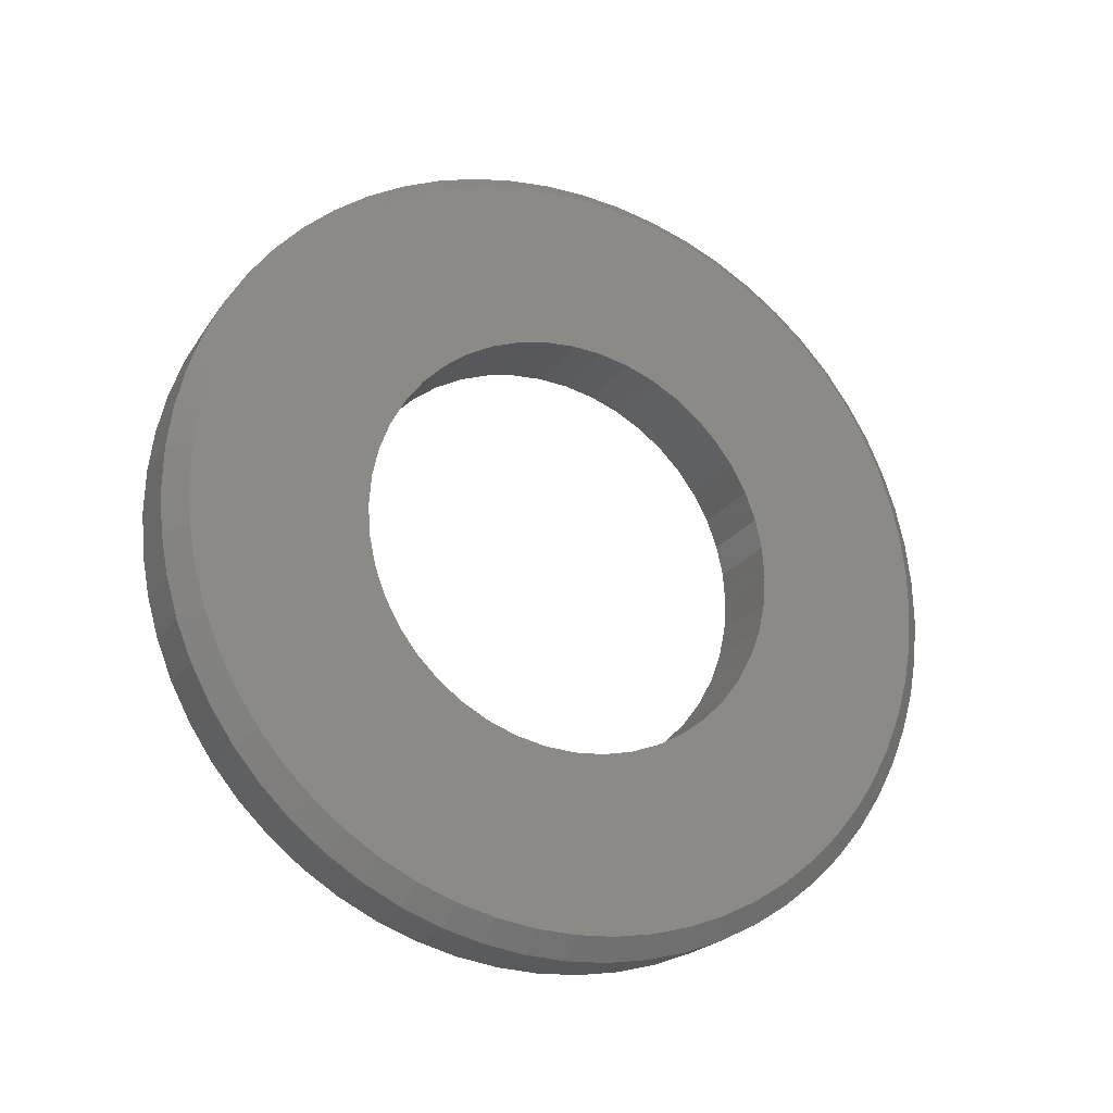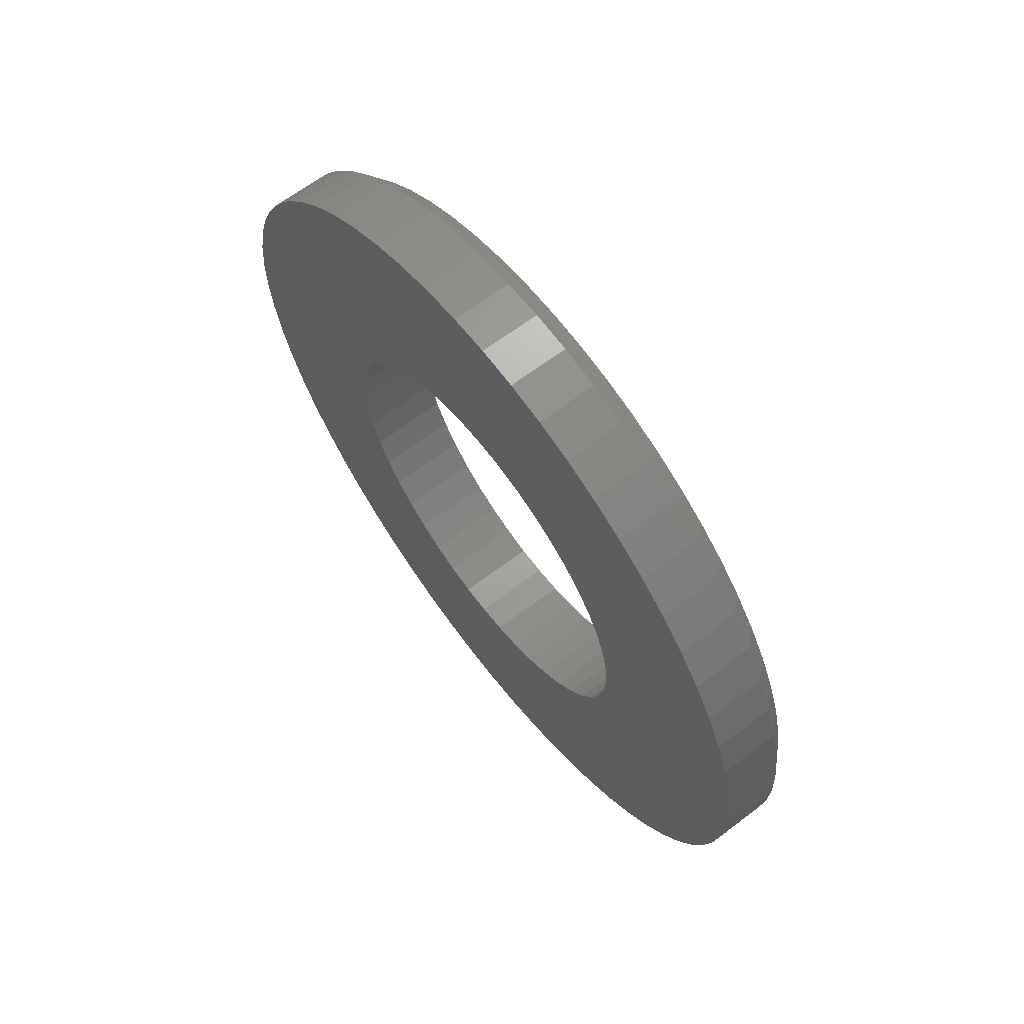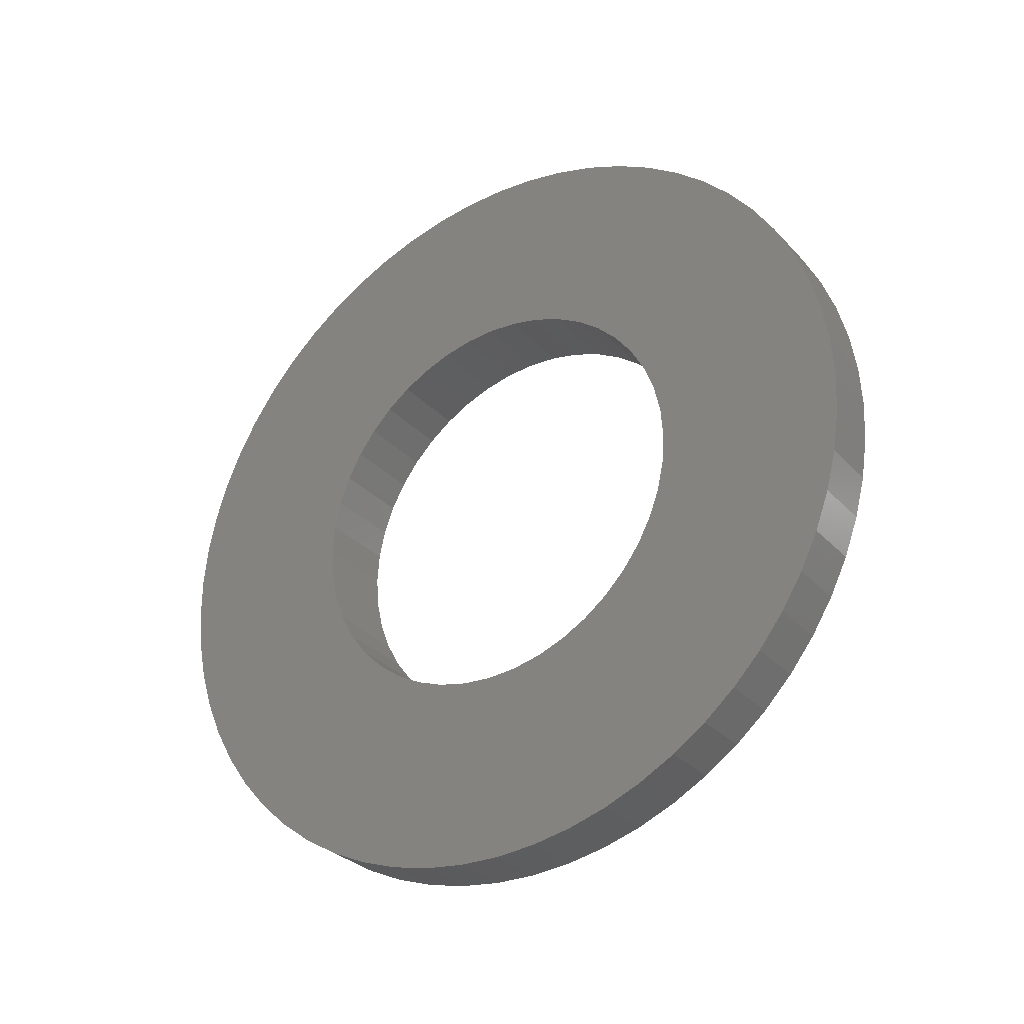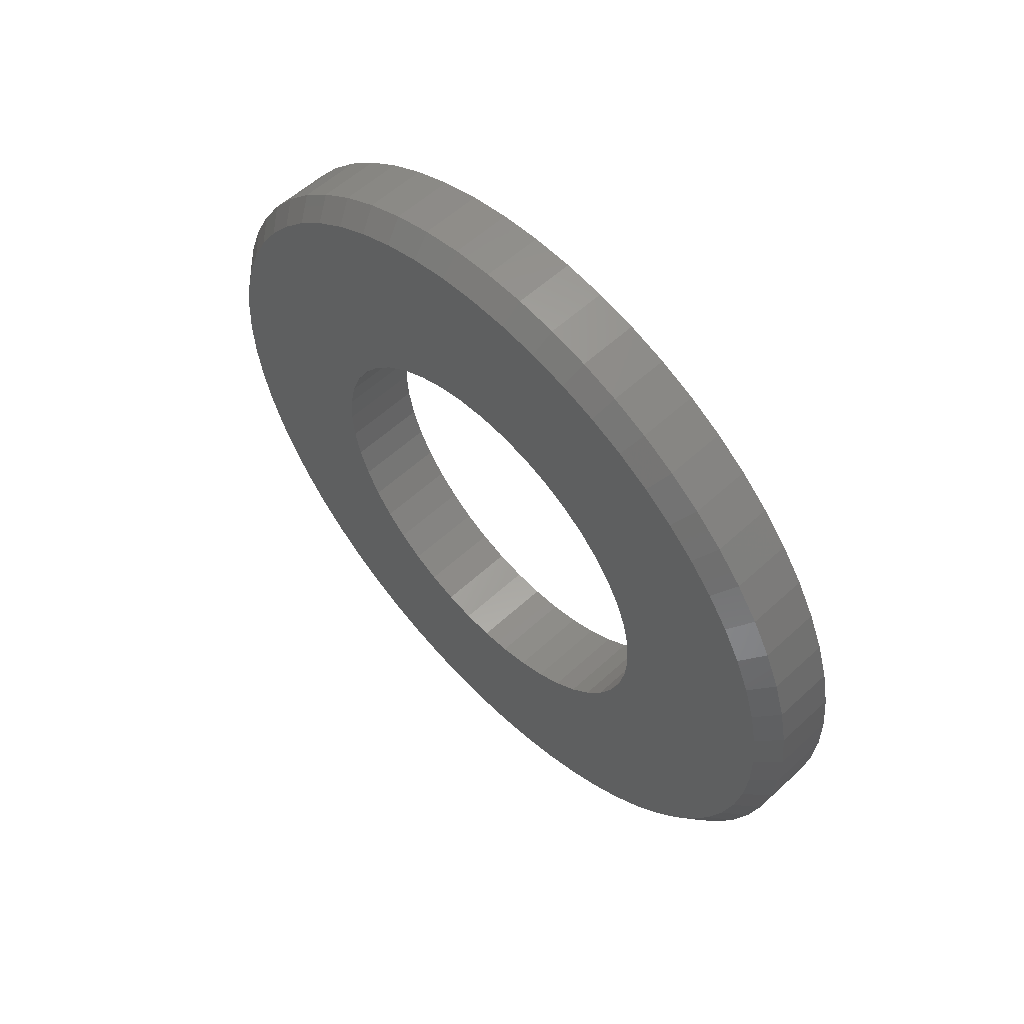
<metadata>
{"format":"stl","ext":"stl","renderer":"f3d","projection":"perspective","resolution":1024,"background":"white","views":[{"elev":-22.0,"azim":-115.2,"up":"+Z"},{"elev":64.8,"azim":142.6,"up":"+Y"},{"elev":-30.3,"azim":124.4,"up":"+Y"},{"elev":57.0,"azim":-43.8,"up":"+Y"}]}
</metadata>
<code>
# stl→obj: 332 verts, 542 faces
v 0.4 8 0
v 8.132e-16 8.781 0.4403
v 0.4 8.823 0.0424
v 8.132e-16 9.555 0.5607
v 0.4 9.636 0.1692
v 8.132e-16 10.31 0.76
v 0.4 10.43 0.3789
v 8.132e-16 11.04 1.036
v 0.4 11.2 0.6695
v 8.132e-16 11.74 1.386
v 0.4 11.94 1.038
v 8.132e-16 12.4 1.806
v 0.4 12.64 1.48
v 8.132e-16 13.02 2.291
v 0.4 13.28 1.991
v 8.132e-16 13.58 2.838
v 0.4 13.87 2.566
v 8.132e-16 14.08 3.438
v 0.4 14.4 3.198
v 8.132e-16 14.52 4.088
v 0.4 14.86 3.882
v 8.132e-16 14.88 4.778
v 0.4 15.25 4.609
v 8.132e-16 15.18 5.503
v 0.4 15.56 5.372
v 8.132e-16 15.4 6.254
v 0.4 15.79 6.162
v 8.132e-16 15.54 7.024
v 0.4 15.93 6.973
v 8.132e-16 15.6 7.804
v 0.4 16 7.794
v 8.132e-16 15.58 8.587
v 0.4 15.98 8.617
v 8.132e-16 15.48 9.363
v 0.4 15.87 9.434
v 8.132e-16 15.3 10.12
v 0.4 15.68 10.24
v 8.132e-16 15.04 10.86
v 0.4 15.41 11.01
v 8.132e-16 14.71 11.57
v 0.4 15.06 11.76
v 8.132e-16 14.31 12.24
v 0.4 14.64 12.47
v 8.132e-16 13.84 12.87
v 0.4 14.14 13.12
v 8.132e-16 13.3 13.44
v 0.4 13.58 13.73
v 8.132e-16 12.72 13.96
v 0.4 12.96 14.27
v 8.132e-16 12.08 14.41
v 0.4 12.29 14.75
v 8.132e-16 11.4 14.8
v 0.4 11.58 15.16
v 8.132e-16 10.68 15.11
v 0.4 10.82 15.49
v 8.132e-16 9.936 15.35
v 0.4 10.04 15.74
v 8.132e-16 9.17 15.51
v 0.4 9.231 15.9
v 8.132e-16 8.391 15.59
v 0.4 8.412 15.99
v 8.132e-16 7.609 15.59
v 0.4 7.588 15.99
v 8.132e-16 6.83 15.51
v 0.4 6.769 15.9
v 8.132e-16 6.064 15.35
v 0.4 5.963 15.74
v 8.132e-16 5.319 15.11
v 0.4 5.178 15.49
v 8.132e-16 4.602 14.8
v 0.4 4.423 15.16
v 8.132e-16 3.921 14.41
v 0.4 3.706 14.75
v 8.132e-16 3.283 13.96
v 0.4 3.035 14.27
v 8.132e-16 2.696 13.44
v 0.4 2.416 13.73
v 8.132e-16 2.164 12.87
v 0.4 1.857 13.12
v 8.132e-16 1.694 12.24
v 0.4 1.363 12.47
v 8.132e-16 1.292 11.57
v 0.4 0.9386 11.76
v 8.132e-16 0.9599 10.86
v 0.4 0.5894 11.01
v 8.132e-16 0.7029 10.12
v 0.4 0.3188 10.24
v 8.132e-16 0.5231 9.363
v 0.4 0.1296 9.434
v 8.132e-16 0.4227 8.587
v 0.4 0.02386 8.617
v 8.132e-16 0.4025 7.804
v 0.4 0.002652 7.794
v 8.132e-16 0.4629 7.024
v 0.4 0.06622 6.973
v 8.132e-16 0.6032 6.254
v 0.4 0.2139 6.162
v 8.132e-16 0.8219 5.503
v 0.4 0.4441 5.372
v 8.132e-16 1.117 4.778
v 0.4 0.7544 4.609
v 8.132e-16 1.484 4.088
v 0.4 1.141 3.882
v 8.132e-16 1.921 3.438
v 0.4 1.601 3.198
v 8.132e-16 2.422 2.838
v 0.4 2.129 2.566
v 8.132e-16 2.983 2.291
v 0.4 2.719 1.991
v 8.132e-16 3.596 1.806
v 0.4 3.365 1.48
v 8.132e-16 4.257 1.386
v 0.4 4.06 1.038
v 8.132e-16 4.957 1.036
v 0.4 4.796 0.6695
v 8.132e-16 5.689 0.76
v 0.4 5.567 0.3789
v 8.132e-16 6.445 0.5607
v 0.4 6.364 0.1692
v 8.132e-16 7.219 0.4403
v 0.4 7.177 0.0424
v 8.132e-16 8 0.4
v 0 6.255 11.82
v 0 5.319 15.11
v 0 6.817 12.03
v 0 6.064 15.35
v 0 7.402 12.16
v 0 3.97 6.817
v 0 0.6032 6.254
v 0 3.843 7.402
v 0 0.4629 7.024
v 0 3.8 8
v 0 0.4025 7.804
v 0 0.4227 8.587
v 0 3.843 8.598
v 0 0.5231 9.363
v 0 3.97 9.183
v 0 0.7029 10.12
v 0 4.18 9.745
v 0 4.826 10.75
v 0 2.696 13.44
v 0 5.25 11.17
v 0 3.283 13.96
v 0 5.729 11.53
v 0 3.921 14.41
v 0 4.602 14.8
v 0 4.826 5.25
v 0 1.921 3.438
v 0 4.467 5.729
v 0 1.484 4.088
v 0 4.18 6.255
v 0 1.117 4.778
v 0 0.8219 5.503
v 0 0.9599 10.86
v 0 1.292 11.57
v 0 4.467 10.27
v 0 1.694 12.24
v 0 2.164 12.87
v 0 6.255 4.18
v 0 4.257 1.386
v 0 5.729 4.467
v 0 3.596 1.806
v 0 5.25 4.826
v 0 2.983 2.291
v 0 2.422 2.838
v 0 7.402 3.843
v 0 6.445 0.5607
v 0 6.817 3.97
v 0 5.689 0.76
v 0 4.957 1.036
v 0 9.183 3.97
v 0 9.555 0.5607
v 0 8.598 3.843
v 0 8.781 0.4403
v 0 8 3.8
v 0 8 0.4
v 0 7.219 0.4403
v 0 12.16 8.598
v 0 15.58 8.587
v 0 12.2 8
v 0 15.6 7.804
v 0 12.16 7.402
v 0 11.53 10.27
v 0 14.71 11.57
v 0 11.82 9.745
v 0 15.04 10.86
v 0 12.03 9.183
v 0 15.3 10.12
v 0 15.48 9.363
v 0 6.83 15.51
v 0 7.609 15.59
v 0 8 12.2
v 0 8.391 15.59
v 0 8.598 12.16
v 0 9.17 15.51
v 0 9.183 12.03
v 0 9.936 15.35
v 0 10.68 15.11
v 0 9.745 11.82
v 0 11.4 14.8
v 0 10.27 11.53
v 0 12.08 14.41
v 0 10.75 11.17
v 0 10.27 4.467
v 0 11.74 1.386
v 0 9.745 4.18
v 0 11.04 1.036
v 0 10.31 0.76
v 0 11.53 5.729
v 0 14.08 3.438
v 0 11.17 5.25
v 0 13.58 2.838
v 0 10.75 4.826
v 0 13.02 2.291
v 0 12.4 1.806
v 0 15.54 7.024
v 0 15.4 6.254
v 0 12.03 6.817
v 0 15.18 5.503
v 0 11.82 6.255
v 0 14.88 4.778
v 0 14.52 4.088
v 0 12.72 13.96
v 0 13.3 13.44
v 0 11.17 10.75
v 0 13.84 12.87
v 0 14.31 12.24
v 1.6 8 0
v 1.6 8.823 0.0424
v 1.6 9.636 0.1692
v 1.6 10.43 0.3789
v 1.6 11.2 0.6695
v 1.6 11.94 1.038
v 1.6 12.64 1.48
v 1.6 13.28 1.991
v 1.6 13.87 2.566
v 1.6 14.4 3.198
v 1.6 14.86 3.882
v 1.6 15.25 4.609
v 1.6 15.56 5.372
v 1.6 15.79 6.162
v 1.6 15.93 6.973
v 1.6 16 7.794
v 1.6 15.98 8.617
v 1.6 15.87 9.434
v 1.6 15.68 10.24
v 1.6 15.41 11.01
v 1.6 15.06 11.76
v 1.6 14.64 12.47
v 1.6 14.14 13.12
v 1.6 13.58 13.73
v 1.6 12.96 14.27
v 1.6 12.29 14.75
v 1.6 11.58 15.16
v 1.6 10.82 15.49
v 1.6 10.04 15.74
v 1.6 9.231 15.9
v 1.6 8.412 15.99
v 1.6 7.588 15.99
v 1.6 6.769 15.9
v 1.6 5.963 15.74
v 1.6 5.178 15.49
v 1.6 4.423 15.16
v 1.6 3.706 14.75
v 1.6 3.035 14.27
v 1.6 2.416 13.73
v 1.6 1.857 13.12
v 1.6 1.363 12.47
v 1.6 0.9386 11.76
v 1.6 0.5894 11.01
v 1.6 0.3188 10.24
v 1.6 0.1296 9.434
v 1.6 0.02386 8.617
v 1.6 0.002652 7.794
v 1.6 0.06622 6.973
v 1.6 0.2139 6.162
v 1.6 0.4441 5.372
v 1.6 0.7544 4.609
v 1.6 1.141 3.882
v 1.6 1.601 3.198
v 1.6 2.129 2.566
v 1.6 2.719 1.991
v 1.6 3.365 1.48
v 1.6 4.06 1.038
v 1.6 4.796 0.6695
v 1.6 5.567 0.3789
v 1.6 6.364 0.1692
v 1.6 7.177 0.0424
v 1.6 8 3.8
v 1.6 8.598 3.843
v 1.6 9.183 3.97
v 1.6 9.745 4.18
v 1.6 10.27 4.467
v 1.6 10.75 4.826
v 1.6 11.17 5.25
v 1.6 11.53 5.729
v 1.6 11.82 6.255
v 1.6 12.03 6.817
v 1.6 12.16 7.402
v 1.6 12.2 8
v 1.6 12.16 8.598
v 1.6 12.03 9.183
v 1.6 11.82 9.745
v 1.6 11.53 10.27
v 1.6 11.17 10.75
v 1.6 10.75 11.17
v 1.6 10.27 11.53
v 1.6 9.745 11.82
v 1.6 9.183 12.03
v 1.6 8.598 12.16
v 1.6 8 12.2
v 1.6 7.402 12.16
v 1.6 6.817 12.03
v 1.6 6.255 11.82
v 1.6 5.729 11.53
v 1.6 5.25 11.17
v 1.6 4.826 10.75
v 1.6 4.467 10.27
v 1.6 4.18 9.745
v 1.6 3.97 9.183
v 1.6 3.843 8.598
v 1.6 3.8 8
v 1.6 3.843 7.402
v 1.6 3.97 6.817
v 1.6 4.18 6.255
v 1.6 4.467 5.729
v 1.6 4.826 5.25
v 1.6 5.25 4.826
v 1.6 5.729 4.467
v 1.6 6.255 4.18
v 1.6 6.817 3.97
v 1.6 7.402 3.843
f 1 2 3
f 3 2 4
f 3 4 5
f 5 4 6
f 5 6 7
f 7 6 8
f 7 8 9
f 9 8 10
f 9 10 11
f 11 10 12
f 11 12 13
f 13 12 14
f 13 14 15
f 15 14 16
f 15 16 17
f 17 16 18
f 17 18 19
f 19 18 20
f 19 20 21
f 21 20 22
f 21 22 23
f 23 22 24
f 23 24 25
f 25 24 26
f 25 26 27
f 27 26 28
f 27 28 29
f 29 28 30
f 29 30 31
f 31 30 32
f 31 32 33
f 33 32 34
f 33 34 35
f 35 34 36
f 35 36 37
f 37 36 38
f 37 38 39
f 39 38 40
f 39 40 41
f 41 40 42
f 41 42 43
f 43 42 44
f 43 44 45
f 45 44 46
f 45 46 47
f 47 46 48
f 47 48 49
f 49 48 50
f 49 50 51
f 51 50 52
f 51 52 53
f 53 52 54
f 53 54 55
f 55 54 56
f 55 56 57
f 57 56 58
f 57 58 59
f 59 58 60
f 59 60 61
f 61 60 62
f 61 62 63
f 63 62 64
f 63 64 65
f 65 64 66
f 65 66 67
f 67 66 68
f 67 68 69
f 69 68 70
f 69 70 71
f 71 70 72
f 71 72 73
f 73 72 74
f 73 74 75
f 75 74 76
f 75 76 77
f 77 76 78
f 77 78 79
f 79 78 80
f 79 80 81
f 81 80 82
f 81 82 83
f 83 82 84
f 83 84 85
f 85 84 86
f 85 86 87
f 87 86 88
f 87 88 89
f 89 88 90
f 89 90 91
f 91 90 92
f 91 92 93
f 93 92 94
f 93 94 95
f 95 94 96
f 95 96 97
f 97 96 98
f 97 98 99
f 99 98 100
f 99 100 101
f 101 100 102
f 101 102 103
f 103 102 104
f 103 104 105
f 105 104 106
f 105 106 107
f 107 106 108
f 107 108 109
f 109 108 110
f 109 110 111
f 111 110 112
f 111 112 113
f 113 112 114
f 113 114 115
f 115 114 116
f 115 116 117
f 117 116 118
f 117 118 119
f 119 118 120
f 119 120 121
f 121 120 122
f 121 122 1
f 1 122 2
f 123 124 125
f 125 124 126
f 125 126 127
f 128 129 130
f 130 129 131
f 130 131 132
f 131 133 132
f 132 133 134
f 132 134 135
f 135 134 136
f 135 136 137
f 137 136 138
f 137 138 139
f 140 141 142
f 142 141 143
f 142 143 144
f 144 143 145
f 144 145 123
f 123 145 146
f 123 146 124
f 147 148 149
f 149 148 150
f 149 150 151
f 151 150 152
f 151 152 128
f 128 152 153
f 128 153 129
f 138 154 139
f 139 154 155
f 139 155 156
f 156 155 157
f 156 157 140
f 140 157 158
f 140 158 141
f 159 160 161
f 161 160 162
f 161 162 163
f 163 162 164
f 163 164 147
f 147 164 165
f 147 165 148
f 166 167 168
f 168 167 169
f 168 169 159
f 159 169 170
f 159 170 160
f 171 172 173
f 173 172 174
f 173 174 175
f 175 174 176
f 175 176 166
f 166 176 177
f 166 177 167
f 178 179 180
f 180 179 181
f 180 181 182
f 183 184 185
f 185 184 186
f 185 186 187
f 187 186 188
f 187 188 178
f 178 188 189
f 178 189 179
f 126 190 127
f 127 190 191
f 127 191 192
f 192 191 193
f 192 193 194
f 194 193 195
f 194 195 196
f 195 197 196
f 196 197 198
f 196 198 199
f 199 198 200
f 199 200 201
f 201 200 202
f 201 202 203
f 204 205 206
f 206 205 207
f 206 207 171
f 171 207 208
f 171 208 172
f 209 210 211
f 211 210 212
f 211 212 213
f 213 212 214
f 213 214 204
f 204 214 215
f 204 215 205
f 181 216 182
f 182 216 217
f 182 217 218
f 218 217 219
f 218 219 220
f 220 219 221
f 220 221 209
f 209 221 222
f 209 222 210
f 202 223 203
f 203 223 224
f 203 224 225
f 225 224 226
f 225 226 183
f 183 226 227
f 183 227 184
f 228 3 229
f 229 3 5
f 229 5 230
f 230 5 7
f 230 7 231
f 231 7 9
f 231 9 232
f 232 9 11
f 232 11 233
f 233 11 13
f 233 13 234
f 234 13 15
f 234 15 235
f 235 15 17
f 235 17 236
f 236 17 19
f 236 19 237
f 237 19 21
f 237 21 238
f 238 21 23
f 238 23 239
f 239 23 25
f 239 25 240
f 240 25 27
f 240 27 241
f 241 27 29
f 241 29 242
f 242 29 31
f 242 31 243
f 243 31 33
f 243 33 244
f 244 33 35
f 244 35 245
f 245 35 37
f 245 37 246
f 246 37 39
f 246 39 247
f 247 39 41
f 247 41 248
f 248 41 43
f 248 43 249
f 249 43 45
f 249 45 250
f 250 45 47
f 250 47 251
f 251 47 49
f 251 49 252
f 252 49 51
f 252 51 253
f 253 51 53
f 253 53 254
f 254 53 55
f 254 55 255
f 255 55 57
f 255 57 256
f 256 57 59
f 256 59 257
f 257 59 61
f 257 61 258
f 258 61 63
f 258 63 259
f 259 63 65
f 259 65 260
f 260 65 67
f 260 67 261
f 261 67 69
f 261 69 262
f 262 69 71
f 262 71 263
f 263 71 73
f 263 73 264
f 264 73 75
f 264 75 265
f 265 75 77
f 265 77 266
f 266 77 79
f 266 79 267
f 267 79 81
f 267 81 268
f 268 81 83
f 268 83 269
f 269 83 85
f 269 85 270
f 270 85 87
f 270 87 271
f 271 87 89
f 271 89 272
f 272 89 91
f 272 91 273
f 273 91 93
f 273 93 274
f 274 93 95
f 274 95 275
f 275 95 97
f 275 97 276
f 276 97 99
f 276 99 277
f 277 99 101
f 277 101 278
f 278 101 103
f 278 103 279
f 279 103 105
f 279 105 280
f 280 105 107
f 280 107 281
f 281 107 109
f 281 109 282
f 282 109 111
f 282 111 283
f 283 111 113
f 283 113 284
f 284 113 115
f 284 115 285
f 285 115 117
f 285 117 286
f 286 117 119
f 286 119 287
f 287 119 121
f 287 121 288
f 288 121 1
f 288 1 228
f 228 1 3
f 175 289 173
f 173 289 290
f 173 290 171
f 171 290 291
f 171 291 206
f 206 291 292
f 206 292 204
f 204 292 293
f 204 293 213
f 213 293 294
f 213 294 211
f 211 294 295
f 211 295 209
f 209 295 296
f 209 296 220
f 220 296 297
f 220 297 218
f 218 297 298
f 218 298 182
f 182 298 299
f 182 299 180
f 180 299 300
f 180 300 178
f 178 300 301
f 178 301 187
f 187 301 302
f 187 302 185
f 185 302 303
f 185 303 183
f 183 303 304
f 183 304 225
f 225 304 305
f 225 305 203
f 203 305 306
f 203 306 201
f 201 306 307
f 201 307 199
f 199 307 308
f 199 308 196
f 196 308 309
f 196 309 194
f 194 309 310
f 194 310 192
f 192 310 311
f 192 311 127
f 127 311 312
f 127 312 125
f 125 312 313
f 125 313 123
f 123 313 314
f 123 314 144
f 144 314 315
f 144 315 142
f 142 315 316
f 142 316 140
f 140 316 317
f 140 317 156
f 156 317 318
f 156 318 139
f 139 318 319
f 139 319 137
f 137 319 320
f 137 320 135
f 135 320 321
f 135 321 132
f 132 321 322
f 132 322 130
f 130 322 323
f 130 323 128
f 128 323 324
f 128 324 151
f 151 324 325
f 151 325 149
f 149 325 326
f 149 326 147
f 147 326 327
f 147 327 163
f 163 327 328
f 163 328 161
f 161 328 329
f 161 329 159
f 159 329 330
f 159 330 168
f 168 330 331
f 168 331 166
f 166 331 332
f 166 332 175
f 175 332 289
f 331 287 332
f 332 287 288
f 332 288 289
f 289 288 228
f 289 228 290
f 311 259 312
f 312 259 260
f 312 260 313
f 326 280 327
f 327 280 281
f 327 281 328
f 328 281 282
f 328 282 329
f 323 276 324
f 324 276 277
f 324 277 325
f 325 277 278
f 325 278 326
f 326 278 279
f 326 279 280
f 321 273 322
f 322 273 274
f 322 274 323
f 323 274 275
f 323 275 276
f 260 261 313
f 313 261 262
f 313 262 314
f 314 262 263
f 314 263 315
f 315 263 264
f 315 264 316
f 308 255 309
f 309 255 256
f 309 256 310
f 310 256 257
f 310 257 311
f 311 257 258
f 311 258 259
f 282 283 329
f 329 283 284
f 329 284 330
f 330 284 285
f 330 285 331
f 331 285 286
f 331 286 287
f 318 269 319
f 319 269 270
f 319 270 320
f 320 270 271
f 320 271 321
f 321 271 272
f 321 272 273
f 264 265 316
f 316 265 266
f 316 266 317
f 317 266 267
f 317 267 318
f 318 267 268
f 318 268 269
f 305 251 306
f 306 251 252
f 306 252 307
f 307 252 253
f 307 253 308
f 308 253 254
f 308 254 255
f 303 248 304
f 304 248 249
f 304 249 305
f 305 249 250
f 305 250 251
f 300 244 301
f 301 244 245
f 301 245 302
f 302 245 246
f 302 246 303
f 303 246 247
f 303 247 248
f 298 241 299
f 299 241 242
f 299 242 300
f 300 242 243
f 300 243 244
f 295 237 296
f 296 237 238
f 296 238 297
f 297 238 239
f 297 239 298
f 298 239 240
f 298 240 241
f 292 233 293
f 293 233 234
f 293 234 294
f 294 234 235
f 294 235 295
f 295 235 236
f 295 236 237
f 228 229 290
f 290 229 230
f 290 230 291
f 291 230 231
f 291 231 292
f 292 231 232
f 292 232 233

</code>
